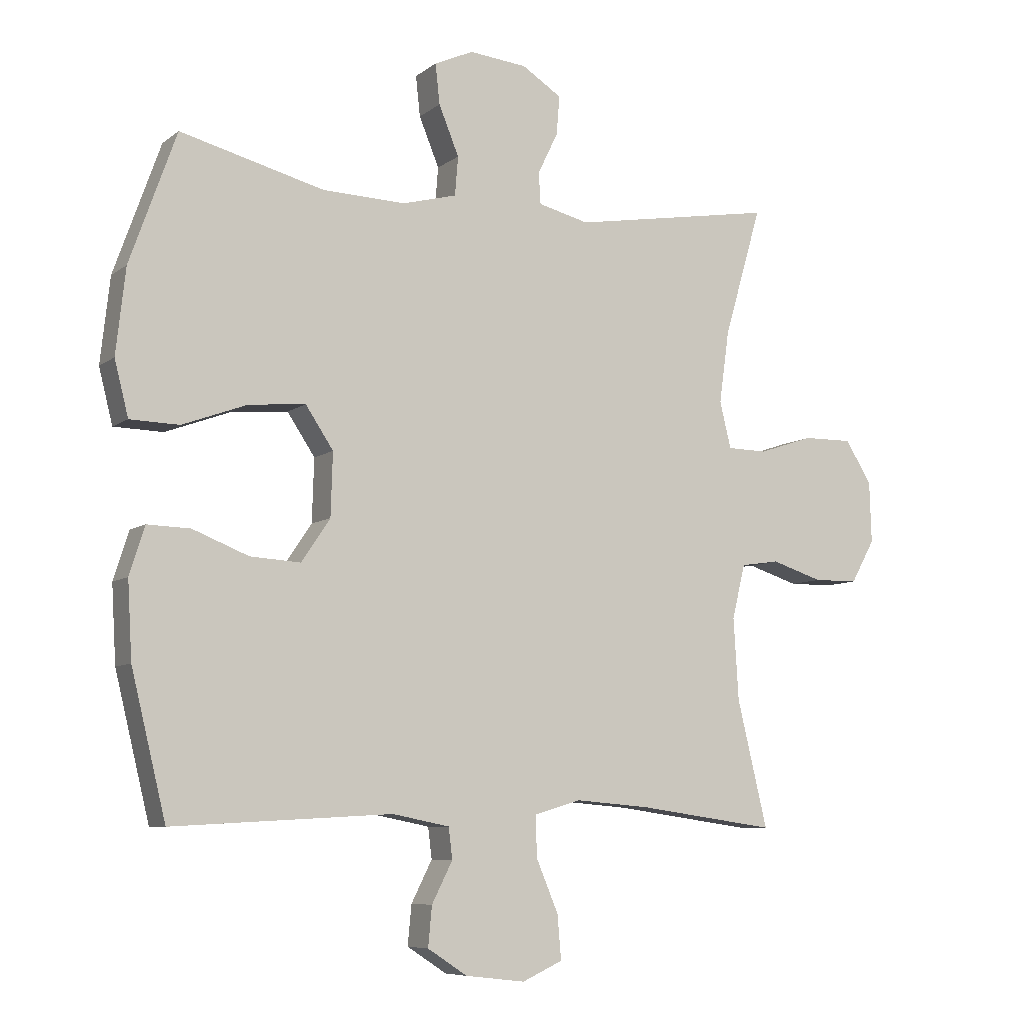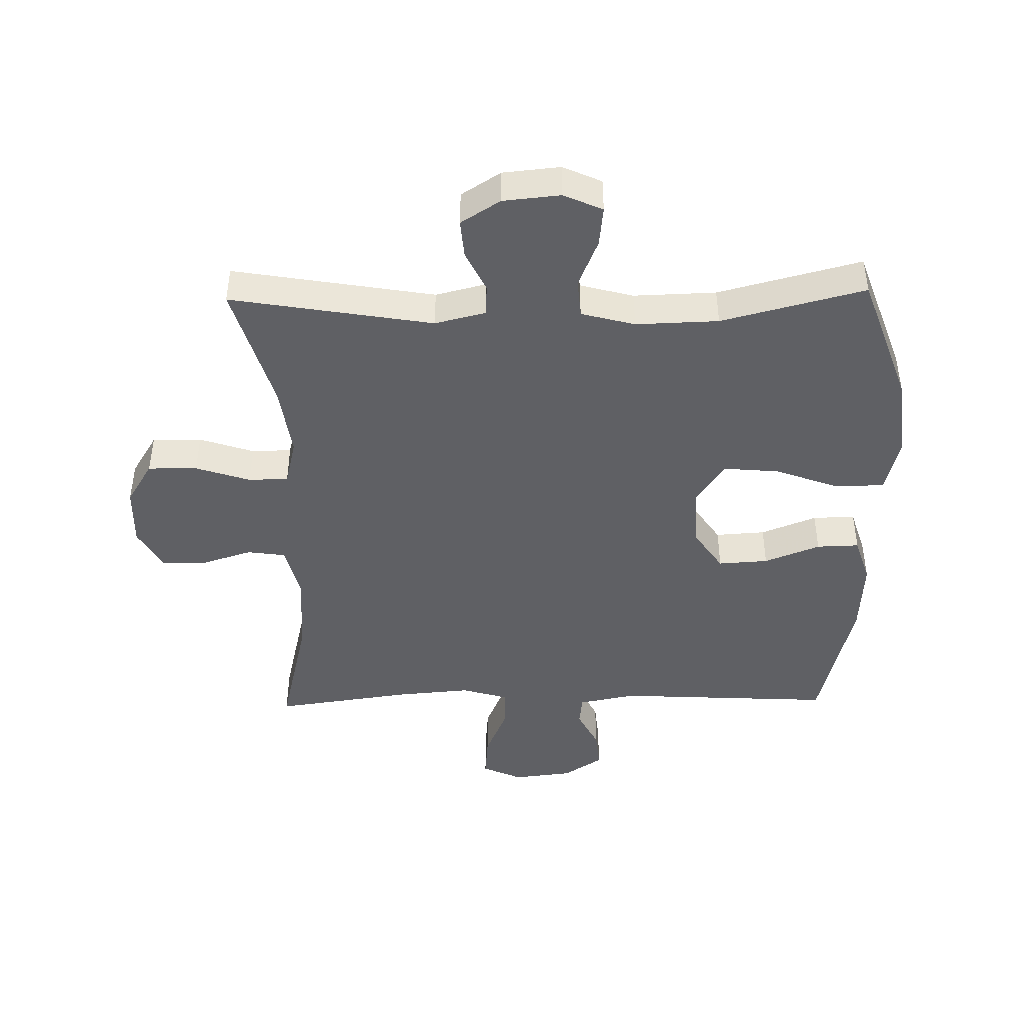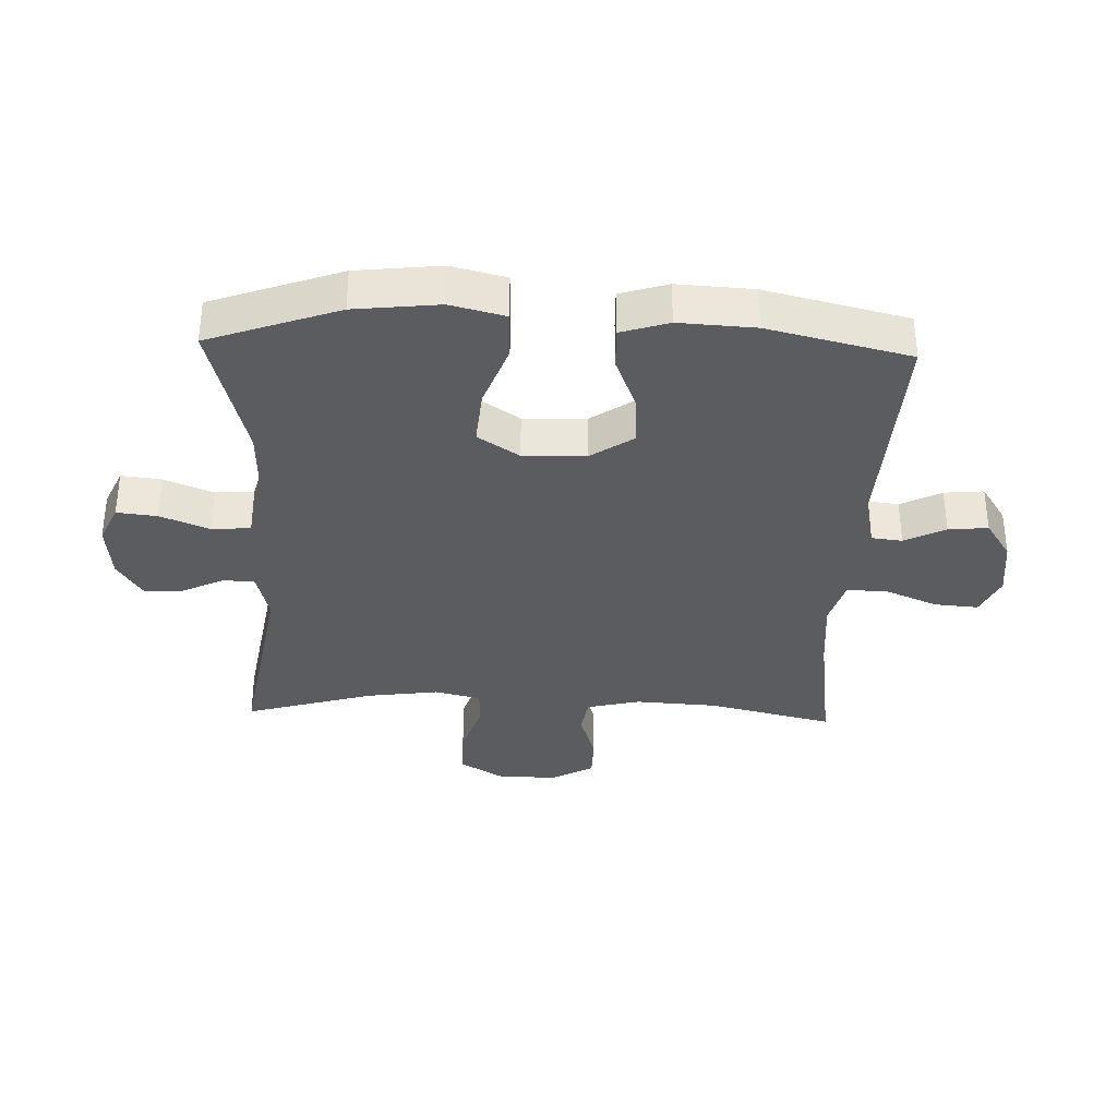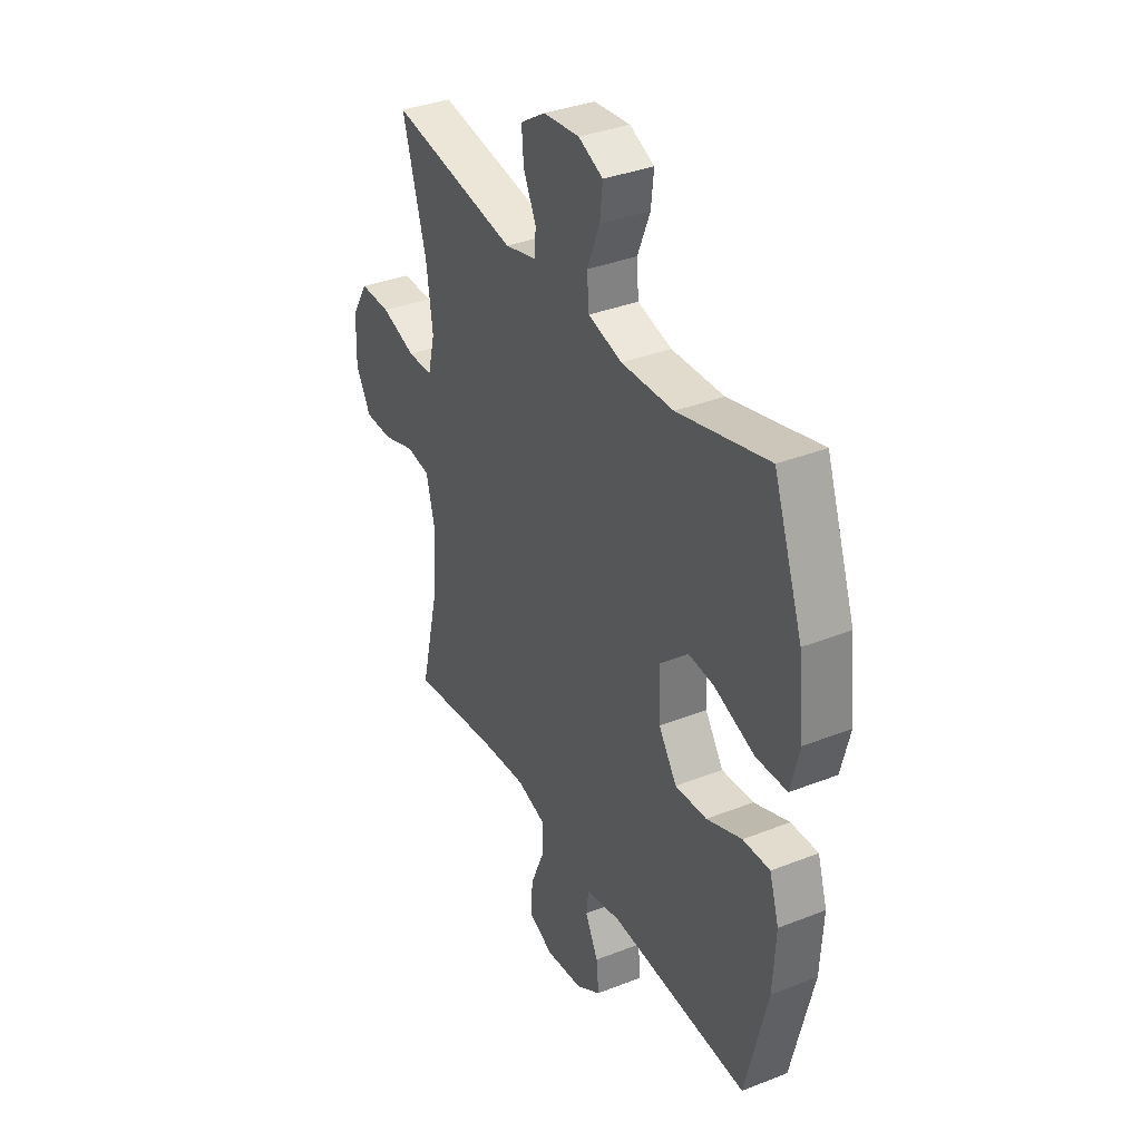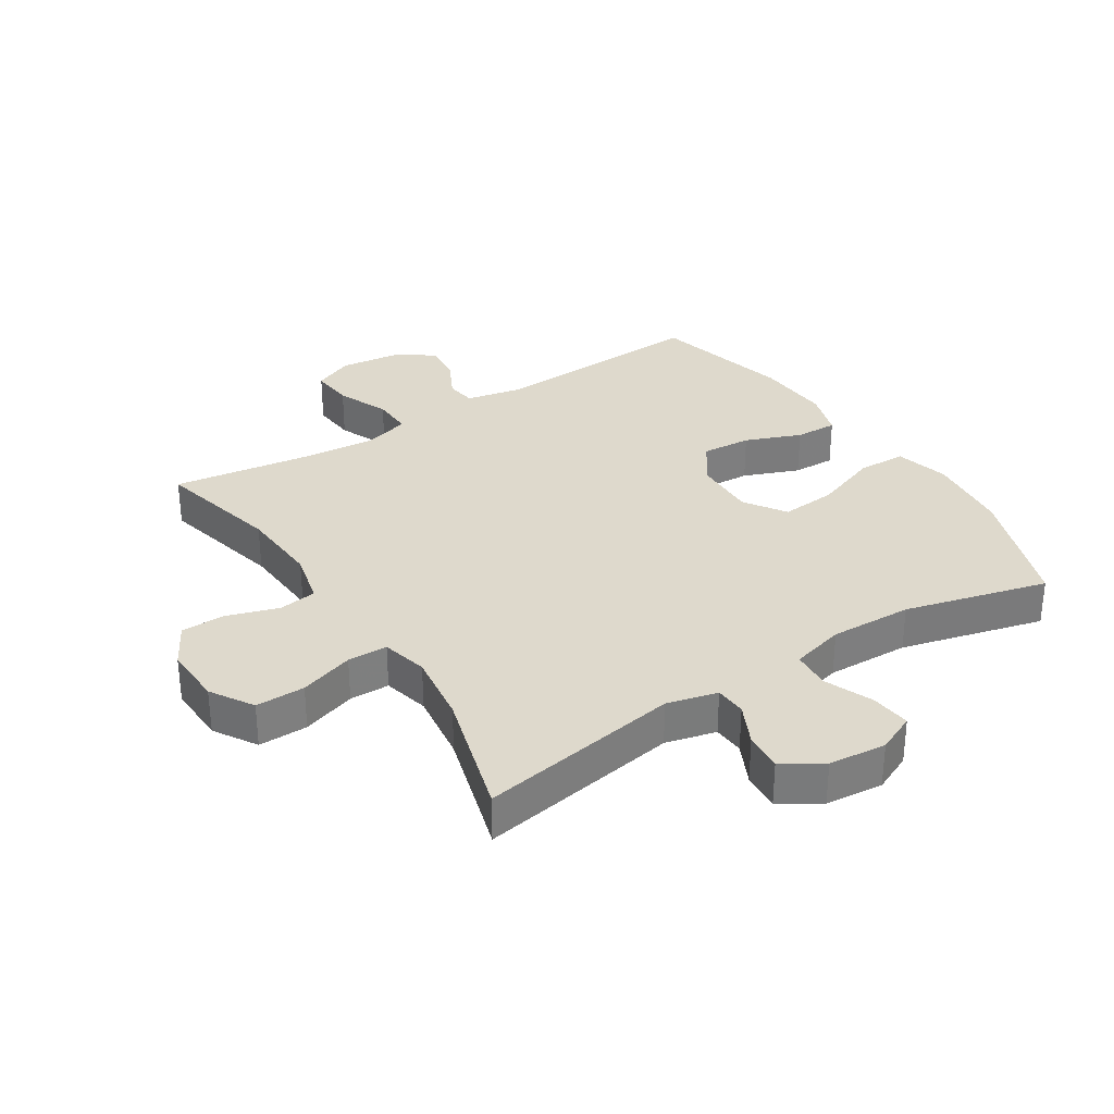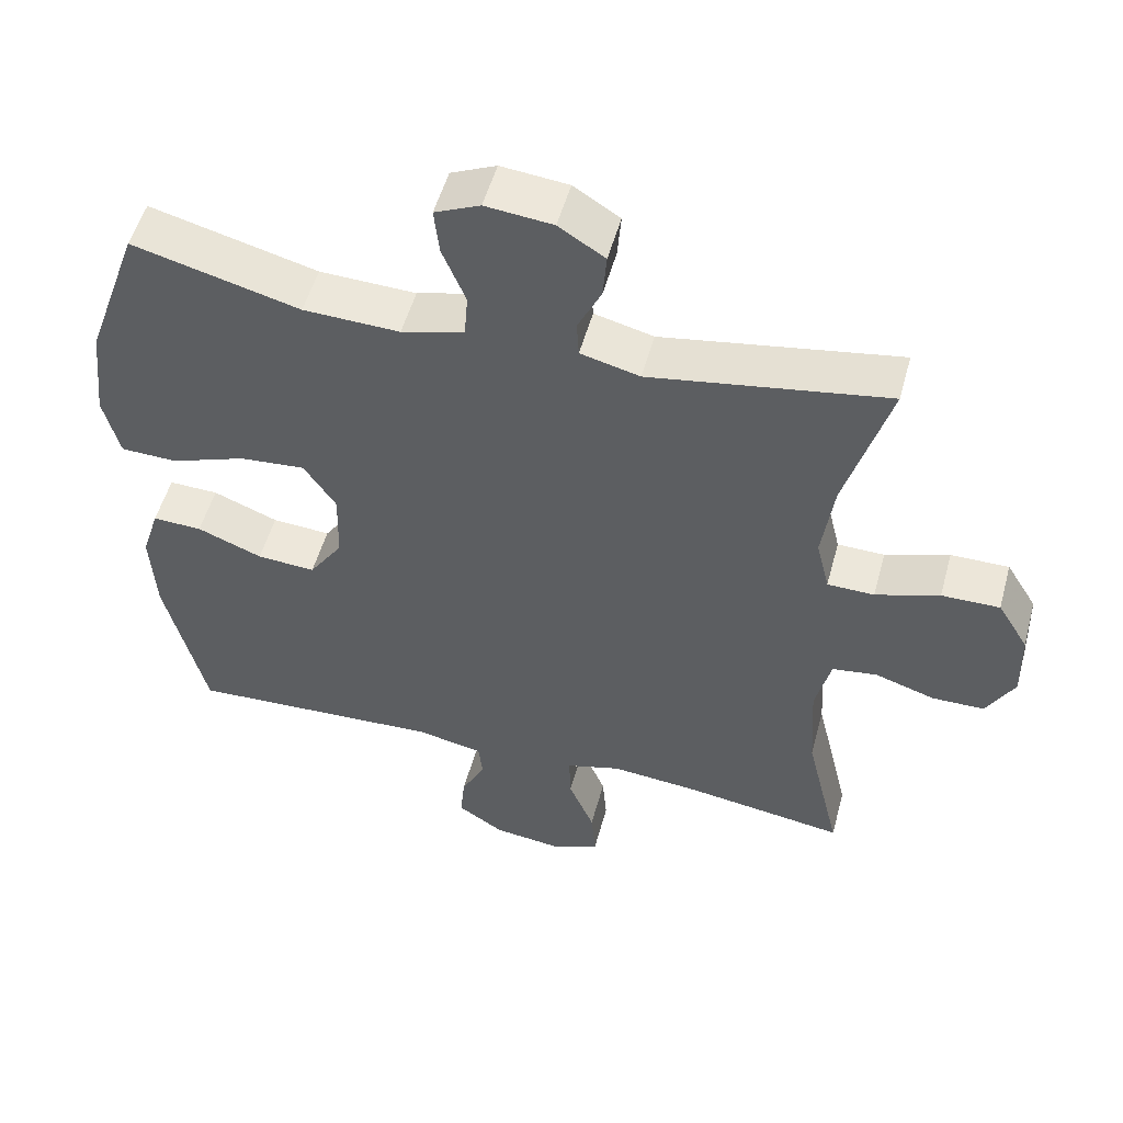
<metadata>
{"format":"obj","ext":"obj","renderer":"f3d","projection":"perspective","resolution":1024,"background":"white","views":[{"elev":-7.6,"azim":152.3,"up":"+Z"},{"elev":-44.4,"azim":1.1,"up":"+Y"},{"elev":-34.5,"azim":88.0,"up":"+Y"},{"elev":35.7,"azim":62.6,"up":"+Z"},{"elev":32.0,"azim":-32.6,"up":"+Y"},{"elev":52.5,"azim":-164.8,"up":"+Z"}]}
</metadata>
<code>
v 0.5 0.07 0.5
v 0.574 0.07 0.293
v 0.589 0.07 0.158
v 0.567 0.07 0.071
v 0.489 0.07 0.069
v 0.386 0.07 0.107
v 0.296 0.07 0.115
v 0.252 0.07 0.049
v 0.255 0.07 -0.051
v 0.301 0.07 -0.119
v 0.381 0.07 -0.114
v 0.47 0.07 -0.079
v 0.538 0.07 -0.077
v 0.562 0.07 -0.153
v 0.555 0.07 -0.274
v 0.5 0.07 -0.5
v 0.151 0.07 -0.481
v 0.06 0.07 -0.499
v 0.054 0.07 -0.548
v 0.087 0.07 -0.613
v 0.093 0.07 -0.676
v 0.03 0.07 -0.717
v -0.065 0.07 -0.728
v -0.129 0.07 -0.699
v -0.123 0.07 -0.629
v -0.088 0.07 -0.546
v -0.086 0.07 -0.481
v -0.161 0.07 -0.459
v -0.28 0.07 -0.469
v -0.5 0.07 -0.5
v -0.452 0.07 -0.299
v -0.444 0.07 -0.169
v -0.465 0.07 -0.083
v -0.526 0.07 -0.074
v -0.608 0.07 -0.1
v -0.679 0.07 -0.099
v -0.717 0.07 -0.031
v -0.714 0.07 0.066
v -0.672 0.07 0.134
v -0.593 0.07 0.133
v -0.506 0.07 0.104
v -0.442 0.07 0.105
v -0.424 0.07 0.179
v -0.44 0.07 0.294
v -0.5 0.07 0.5
v -0.177 0.07 0.445
v -0.096 0.07 0.465
v -0.093 0.07 0.515
v -0.125 0.07 0.581
v -0.13 0.07 0.643
v -0.067 0.07 0.683
v 0.025 0.07 0.692
v 0.087 0.07 0.664
v 0.08 0.07 0.6
v 0.048 0.07 0.522
v 0.053 0.07 0.46
v 0.139 0.07 0.437
v 0.271 0.07 0.441
v 0.5 0 0.5
v 0.574 0 0.293
v 0.589 0 0.158
v 0.567 0 0.071
v 0.489 0 0.069
v 0.386 0 0.107
v 0.296 0 0.115
v 0.252 0 0.049
v 0.255 0 -0.051
v 0.301 0 -0.119
v 0.381 0 -0.114
v 0.47 0 -0.079
v 0.538 0 -0.077
v 0.562 0 -0.153
v 0.555 0 -0.274
v 0.5 0 -0.5
v 0.151 0 -0.481
v 0.06 0 -0.499
v 0.054 0 -0.548
v 0.087 0 -0.613
v 0.093 0 -0.676
v 0.03 0 -0.717
v -0.065 0 -0.728
v -0.129 0 -0.699
v -0.123 0 -0.629
v -0.088 0 -0.546
v -0.086 0 -0.481
v -0.161 0 -0.459
v -0.28 0 -0.469
v -0.5 0 -0.5
v -0.452 0 -0.299
v -0.444 0 -0.169
v -0.465 0 -0.083
v -0.526 0 -0.074
v -0.608 0 -0.1
v -0.679 0 -0.099
v -0.717 0 -0.031
v -0.714 0 0.066
v -0.672 0 0.134
v -0.593 0 0.133
v -0.506 0 0.104
v -0.442 0 0.105
v -0.424 0 0.179
v -0.44 0 0.294
v -0.5 0 0.5
v -0.177 0 0.445
v -0.096 0 0.465
v -0.093 0 0.515
v -0.125 0 0.581
v -0.13 0 0.643
v -0.067 0 0.683
v 0.025 0 0.692
v 0.087 0 0.664
v 0.08 0 0.6
v 0.048 0 0.522
v 0.053 0 0.46
v 0.139 0 0.437
v 0.271 0 0.441
f 53 54 55
f 52 53 55
f 51 52 55
f 50 51 55
f 49 50 55
f 48 49 55
f 47 48 55 56
f 46 47 56 57
f 44 45 46
f 43 44 46 57
f 39 40 41
f 38 39 41
f 37 38 41
f 36 37 41
f 35 36 41
f 34 35 41
f 33 34 41 42
f 43 57 58
f 42 43 58
f 33 42 58
f 32 33 58
f 24 25 26
f 23 24 26
f 22 23 26
f 21 22 26
f 20 21 26
f 19 20 26
f 18 19 26 27
f 17 18 27 28
f 16 17 28
f 15 16 28
f 14 15 28
f 13 14 28
f 12 13 28
f 11 12 28
f 4 5 6
f 3 4 6
f 2 3 6
f 1 2 6
f 58 1 6
f 58 6 7
f 58 7 8
f 32 58 8
f 31 32 8
f 31 8 9
f 30 31 9
f 29 30 9
f 10 11 28 29
f 9 10 29
f 113 112 111
f 113 111 110
f 113 110 109
f 113 109 108
f 113 108 107
f 113 107 106
f 114 113 106 105
f 115 114 105 104
f 104 103 102
f 115 104 102 101
f 99 98 97
f 99 97 96
f 99 96 95
f 99 95 94
f 99 94 93
f 99 93 92
f 100 99 92 91
f 116 115 101
f 116 101 100
f 116 100 91
f 116 91 90
f 84 83 82
f 84 82 81
f 84 81 80
f 84 80 79
f 84 79 78
f 84 78 77
f 85 84 77 76
f 86 85 76 75
f 86 75 74
f 86 74 73
f 86 73 72
f 86 72 71
f 86 71 70
f 86 70 69
f 64 63 62
f 64 62 61
f 64 61 60
f 64 60 59
f 64 59 116
f 65 64 116
f 66 65 116
f 66 116 90
f 66 90 89
f 67 66 89
f 67 89 88
f 67 88 87
f 87 86 69 68
f 87 68 67
f 1 59 60 2
f 2 60 61 3
f 3 61 62 4
f 4 62 63 5
f 5 63 64 6
f 6 64 65 7
f 7 65 66 8
f 8 66 67 9
f 9 67 68 10
f 10 68 69 11
f 11 69 70 12
f 12 70 71 13
f 13 71 72 14
f 14 72 73 15
f 15 73 74 16
f 16 74 75 17
f 17 75 76 18
f 18 76 77 19
f 19 77 78 20
f 20 78 79 21
f 21 79 80 22
f 22 80 81 23
f 23 81 82 24
f 24 82 83 25
f 25 83 84 26
f 26 84 85 27
f 27 85 86 28
f 28 86 87 29
f 29 87 88 30
f 30 88 89 31
f 31 89 90 32
f 32 90 91 33
f 33 91 92 34
f 34 92 93 35
f 35 93 94 36
f 36 94 95 37
f 37 95 96 38
f 38 96 97 39
f 39 97 98 40
f 40 98 99 41
f 41 99 100 42
f 42 100 101 43
f 43 101 102 44
f 44 102 103 45
f 45 103 104 46
f 46 104 105 47
f 47 105 106 48
f 48 106 107 49
f 49 107 108 50
f 50 108 109 51
f 51 109 110 52
f 52 110 111 53
f 53 111 112 54
f 54 112 113 55
f 55 113 114 56
f 56 114 115 57
f 57 115 116 58
f 58 116 59 1

</code>
